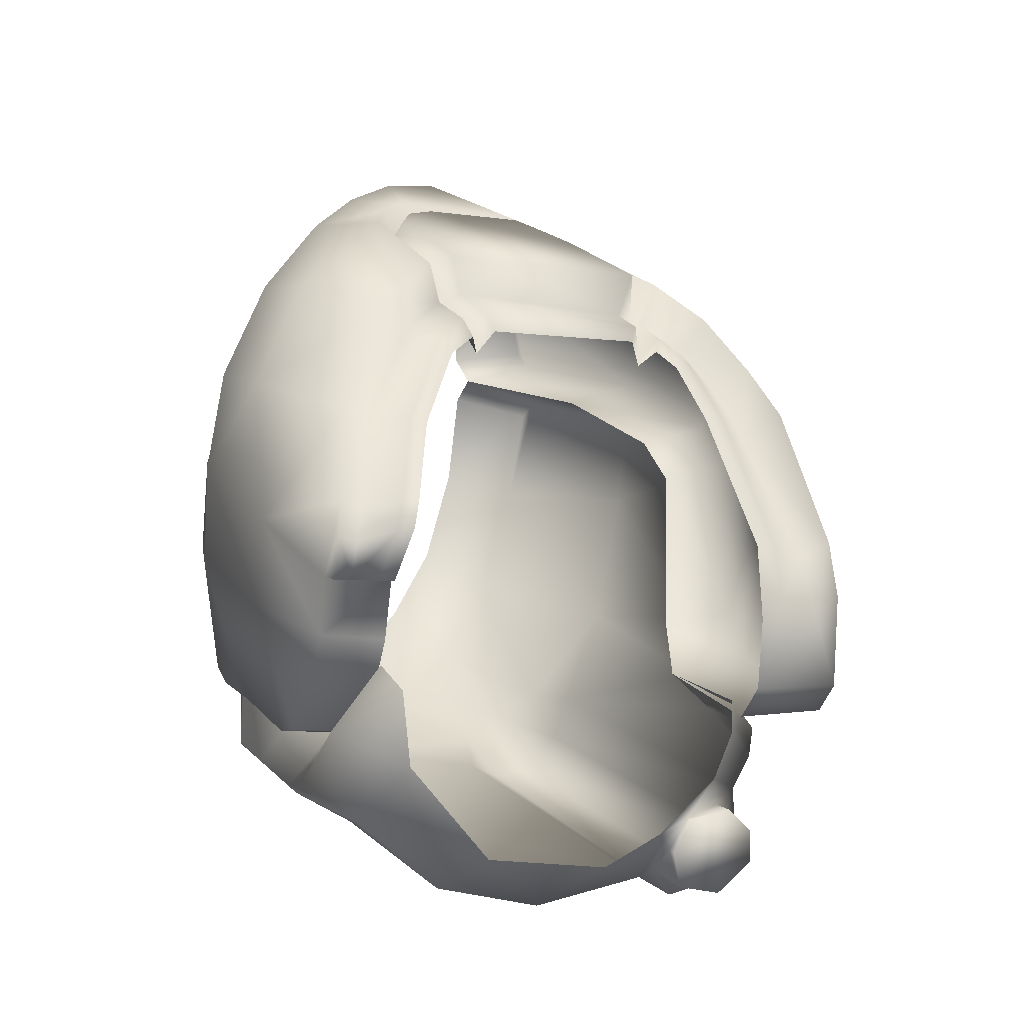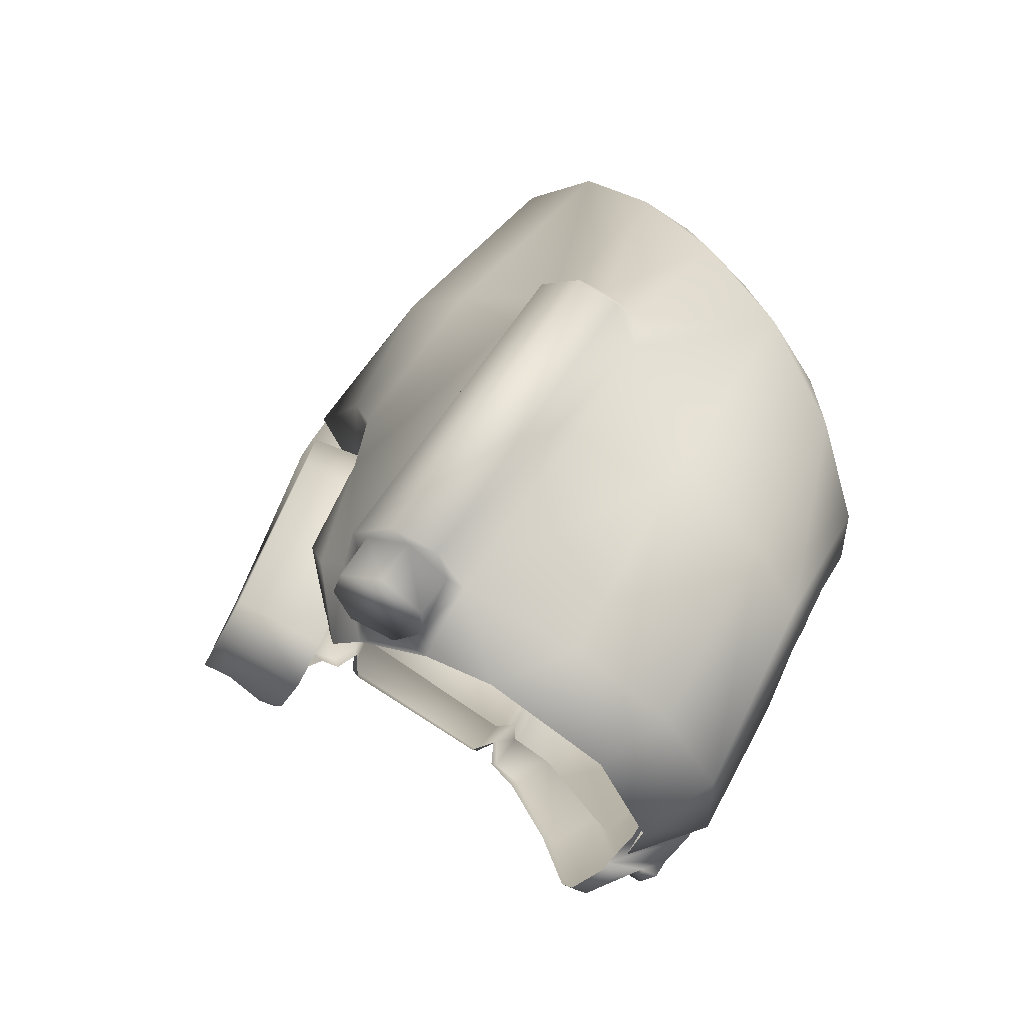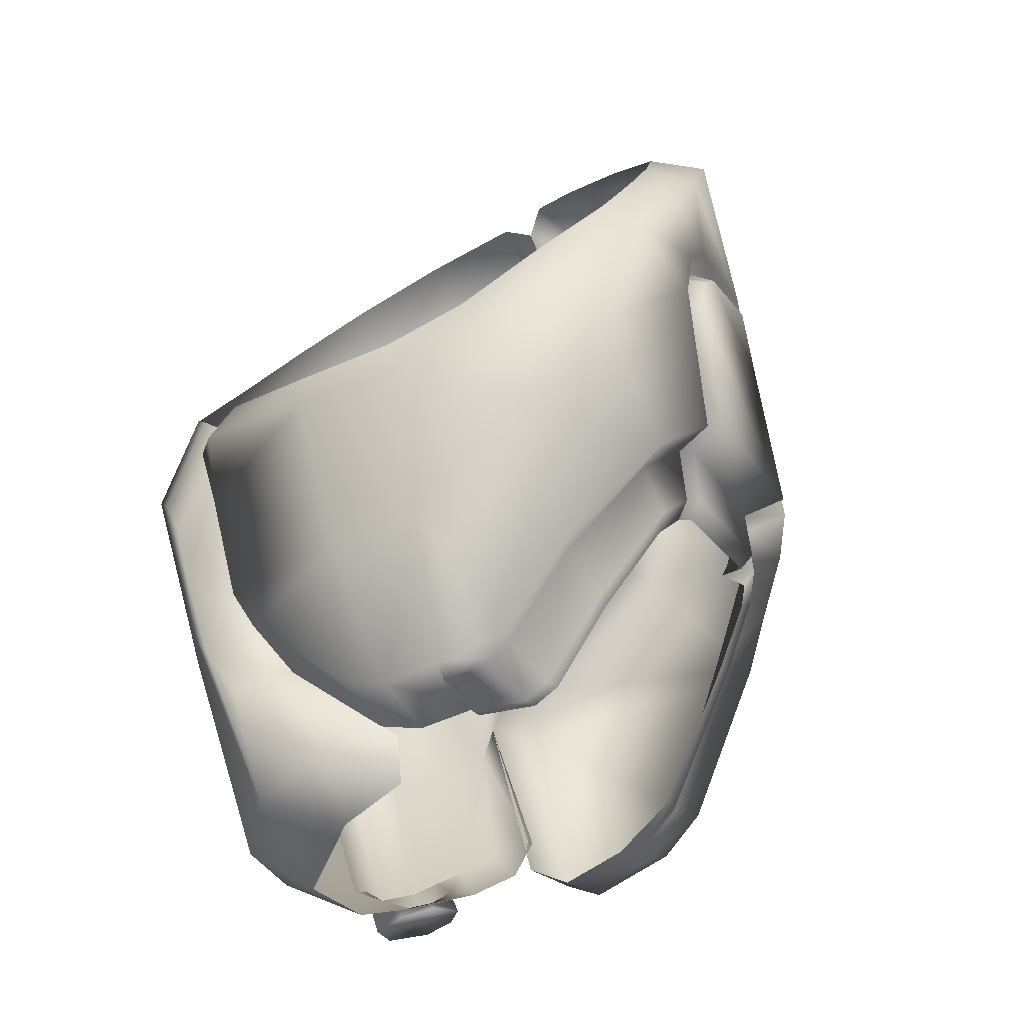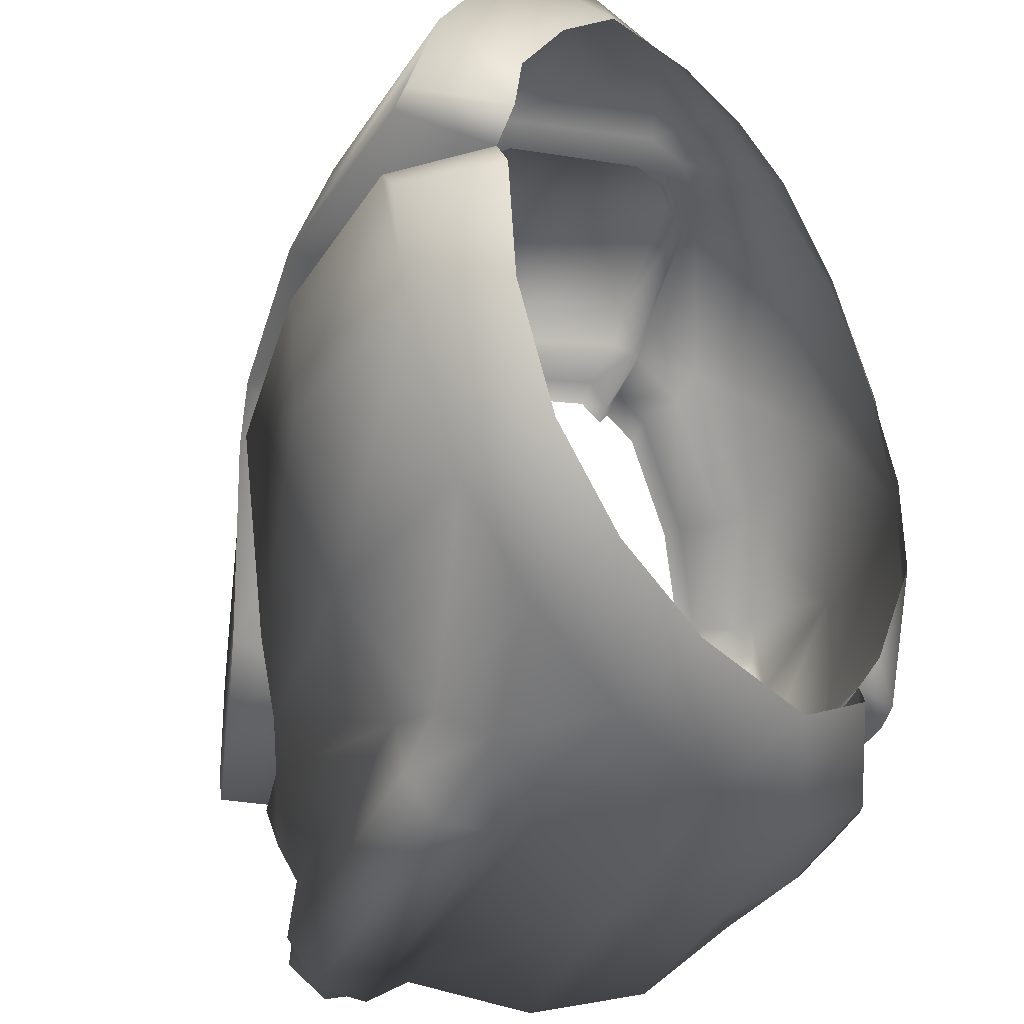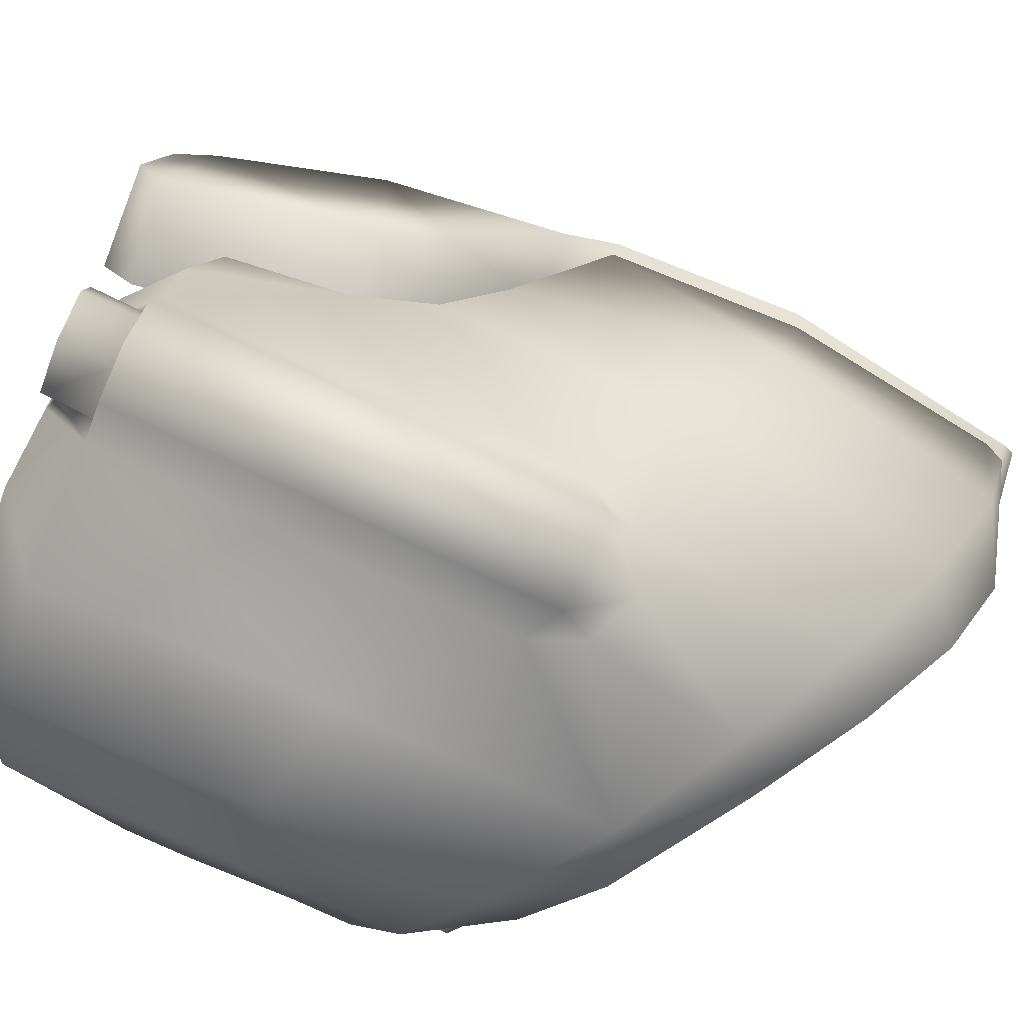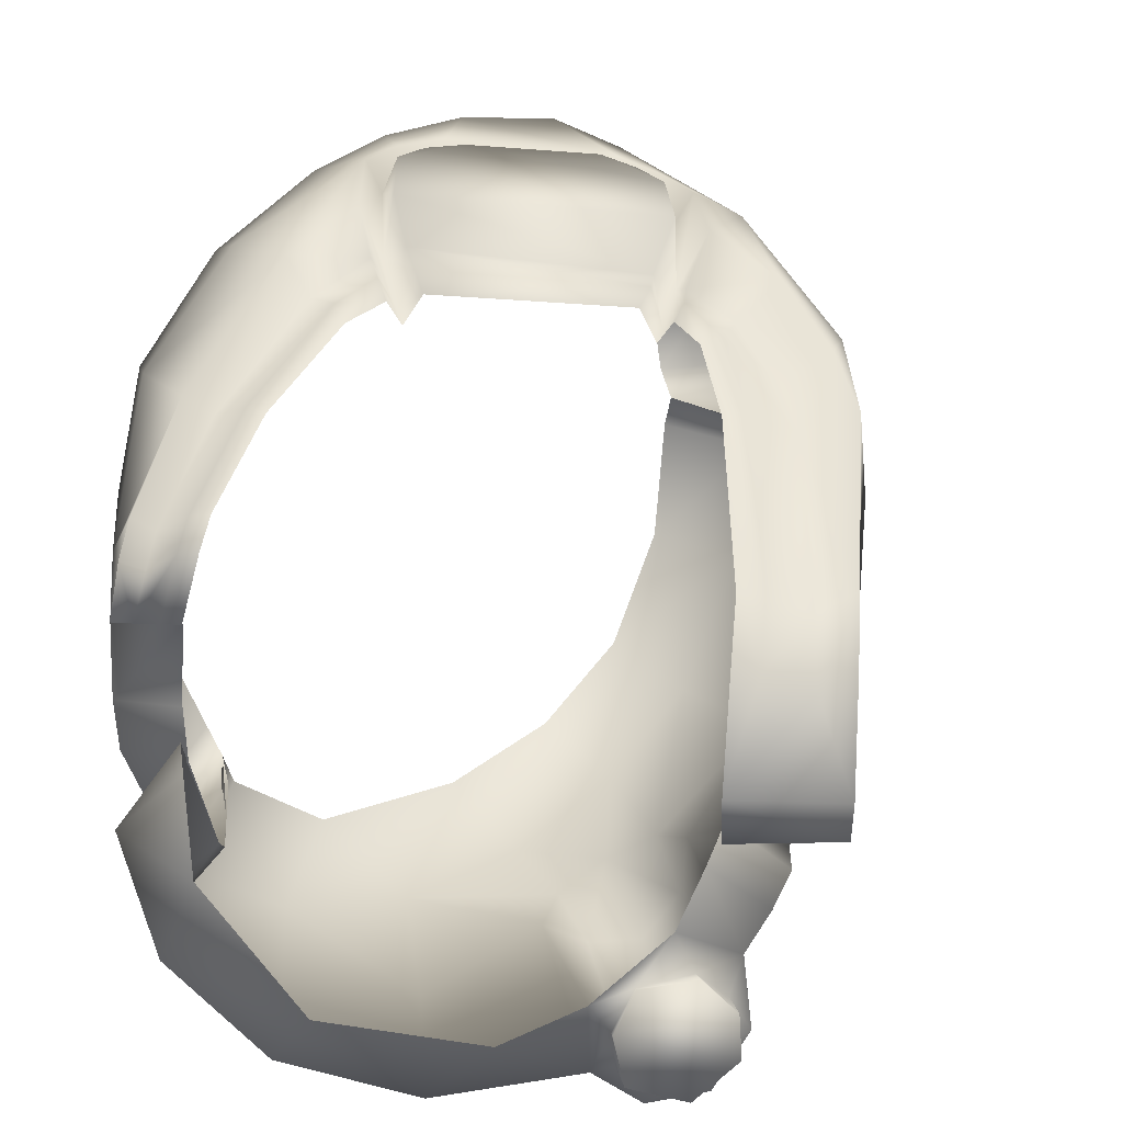
<metadata>
{"format":"obj","ext":"obj","renderer":"f3d","projection":"perspective","resolution":1024,"background":"white","views":[{"elev":-75.4,"azim":175.3,"up":"+Z"},{"elev":-35.1,"azim":-20.1,"up":"+Z"},{"elev":-47.2,"azim":120.4,"up":"+Z"},{"elev":-33.4,"azim":10.3,"up":"+Y"},{"elev":-75.2,"azim":-86.2,"up":"+Y"},{"elev":12.7,"azim":-157.3,"up":"+Y"}]}
</metadata>
<code>
o PA_T51_LArm:1
v -13.79 -3.709 57.69
v -14.55 -3.51 57.94
v -14.83 -5.406 56.81
v -13.91 -5.609 56.47
v -13.45 -3.307 58.12
v -14.32 -3.096 58.56
v -12.42 -3.178 60
v -13.35 -2.938 60.56
v -14.7 -5.777 53.38
v -13.97 -5.992 55.56
v -15.05 -5.848 56.06
v -15.77 -5.746 53.78
v -8.422 -6.605 55.75
v -9.367 -6.633 53.94
v -8.672 -6.797 54.25
v -8.07 -6.824 55.5
v -7.891 -6.582 56.59
v -7.699 -6.824 56.09
v -9.602 -6.406 53.41
v -9.969 -5.23 52.22
v -9.18 -5.246 52.34
v -8.867 -6.563 53.72
v -14.23 -2.232 55.28
v -14.94 -3.566 53.78
v -15.3 -3.762 54.03
v -14.56 -2.541 55.81
v -13.77 -1.631 55.84
v -14.2 -2.102 56.28
v -13.34 -1.342 55.97
v -13.66 -1.596 56.56
v -13.12 -1.305 56.56
v -9.93 -1.341 54.88
v -10.4 -1.315 54.44
v -10.67 -1.1 54.81
v -10.33 -0.9956 55.38
v -10.14 -2.908 52.03
v -10.13 -2.107 53.16
v -9.586 -2.295 53.53
v -9.609 -3.158 52.38
v -10.05 -4.66 52
v -10.07 -3.893 52
v -9.25 -4.703 52.12
v -14.37 -1.873 57.66
v -12.96 -1.736 60.38
v -11.3 -2 62.75
v -11.58 -3.041 62.97
v -10.55 -3.158 62.66
v -10.48 -2.582 62.59
v -8.633 -0.6475 59.09
v -8.234 -0.8882 58.25
v -8.445 -0.4634 57.88
v -8.883 -0.1425 58.69
v -9.742 -0.8096 61.19
v -9.109 -0.5991 60.03
v -9.375 -0.002855 59.62
v -9.984 -0.08821 60.75
v -7.496 -2.619 56.41
v -7.293 -3.596 55.97
v -7.348 -3.559 55.53
v -7.477 -2.297 55.81
v -7.809 -1.627 57.31
v -7.883 -1.201 56.72
v -7.273 -4.82 56.06
v -7.359 -4.973 55.69
v -7.641 -6.316 56.72
v -7.562 -6.637 56.19
v -10.77 -3.445 62.41
v -11.72 -3.207 62.84
v -10.46 -0.4512 61.53
v -12.47 -0.9922 60.03
v -10.98 -1.178 62.28
v -11.72 -3.207 62.84
v -11.58 -3.041 62.97
v -11.3 -2 62.75
v -8.312 -4.988 53.91
v -8.289 -3.752 53.81
v -9.672 -0.9429 54.84
v -8.43 -1.04 56.09
v -8.023 -2.199 54.94
v -9.305 -2.105 53.44
v -9.359 -0.249 57.25
v -10.17 -0.4981 55.44
v -9.375 -3.033 52.31
v -9.25 -3.949 52.12
v -10.16 -1.645 62
v -9.375 -3.918 51.91
v -9.391 -3.391 52.06
v -9.617 -3.469 52.16
v -10.12 -3.219 51.84
v -12.33 -0.6318 58.91
v -13.28 -0.7554 56.78
v -14.02 -1.186 56.78
v -13.01 -1.211 55.94
v -12.8 -1.175 56.53
v -10.6 -0.9009 55.59
v -10.95 -1.036 55.03
v -9.586 -3.924 51.97
v -9.93 -3.871 51.84
v -14.67 -1.795 56.44
v -15.11 -2.273 55.94
v -15.88 -5.309 53.53
v -14.82 -5.258 53.03
v -10.07 -3.893 52
v -9.719 -0.1277 58.41
v -11.34 -0.3276 59.28
v -12.95 -0.627 56.72
v -12.97 -1.336 56.72
v -12.16 -0.9375 58.81
v -12.12 -0.5039 58.59
v -9.891 -0.5151 58.41
v -10.06 -0.1558 58.19
v -11.3 -0.2708 58.88
v -11.23 -0.6685 59.16
v -10.45 -0.3931 55.66
v -9.711 -0.2157 57.28
v -9.516 -0.6011 57.31
v -10.35 -1.064 55.59
v -10.79 -1.438 55
v -11.1 -1.249 54.91
v -10.88 -1.561 54.91
v -10.82 -1.304 54.69
v -10.88 -1.561 54.91
v -10.79 -1.438 55
v -10.35 -1.064 55.59
v -9.516 -0.6011 57.31
v -9.891 -0.5151 58.41
v -11.23 -0.6685 59.16
v -12.16 -0.9375 58.81
v -12.97 -1.336 56.72
v -13.34 -1.342 55.97
v -13.12 -1.305 56.56
v -12.97 -1.336 56.72
v -12.97 -1.336 56.72
v -13.1 -1.644 56.03
v -12.97 -1.382 55.72
v -13.09 -1.732 55.88
v -13.1 -1.644 56.03
v -11.83 -0.4961 59.28
v -9.773 -0.1669 57.81
v -9.562 -0.5386 57.94
v -11.71 -0.8223 59.16
v -9.406 -0.1715 57.94
v -9.562 -0.5386 57.94
v -11.71 -0.8223 59.16
v -14.02 -2.254 55.16
v -14.7 -3.549 53.69
v -13.6 -1.688 55.69
v -10.34 -2.154 53.16
v -10.57 -1.473 54.31
v -10.34 -2.883 52.09
v -10.12 -3.869 51.91
v -10.31 -3.189 51.91
v -15.05 -4.191 53.34
v -14.8 -4.387 53.22
v -13.09 -1.732 55.88
v -13.31 -1.499 55.75
v -15.69 -3.555 54.16
v -15.82 -4.168 53.75
v -15.52 -4.344 53.53
v -11.7 -0.3999 58.91
v -11.88 -3.777 62.56
v -11.62 -5.305 62.38
v -11.74 -4.027 62.69
v -8.93 -7.586 54.06
v -8.867 -7.293 53.59
v -8.383 -7.391 54.62
v -13.08 -6.324 59.09
v -14.37 -6.32 56.59
v -12.66 -7.328 58
v -14.36 -5.684 57.31
v -13.3 -4.719 60.19
v -14.33 -3.773 58.47
v -11.27 -6.746 61.56
v -12.15 -7.488 58.44
v -10.76 -7.602 60.56
v -9.328 -8.461 58.06
v -8.391 -7.625 57.94
v -9.25 -7.531 59.5
v -8.562 -8.234 56.69
v -7.816 -6.98 56.97
v -12.22 -8.211 52.41
v -13.02 -7.504 52.16
v -11.53 -7.238 51.5
v -14.08 -7.047 52.88
v -14.49 -7 53.31
v -14.39 -6.531 53.03
v -14.76 -6.953 53.84
v -14.56 -6.512 55.69
v -14.59 -5.691 53.75
v -14.59 -5.977 53.28
v -14.95 -6.57 54.06
v -15.01 -6.297 54.44
v -10.62 -3.811 62.59
v -10.77 -3.445 62.41
v -7.984 -7.586 55.75
v -8.039 -7.367 55.22
v -7.891 -6.582 56.59
v -10.02 -4.992 52
v -9.477 -5.801 51.72
v -10.32 -5.121 51.5
v -10.32 -6.313 61.75
v -10.58 -5.102 62.41
v -9.867 -7.086 60.75
v -10.1 -8.195 59.38
v -8.891 -6.617 54.84
v -9.367 -6.633 53.94
v -9.602 -6.406 53.41
v -9.086 -6.941 52.91
v -9.922 -6.973 51.69
v -10.48 -6.043 51.34
v -13.97 -5.992 55.56
v -13.79 -3.709 57.69
v -13.91 -5.609 56.47
v -13.32 -3.553 60.5
v -12.42 -3.178 60
v -13.45 -3.307 58.12
v -10.92 -7.852 51.91
v -13.55 -8.008 53.09
v -11.31 -8.234 57.25
v -10.82 -8.422 55.28
v -9.664 -8.125 54.5
v -11.55 -7.832 58.44
v -11.22 -8.109 57.91
v -12.18 -8.492 57.94
v -11.66 -8.516 57.66
v -12.52 -8.008 58.16
v -14.85 -7.656 53.81
v -14 -8.32 53.31
v -14.55 -8.219 53.59
v -13.88 -7.465 52.78
v -14.08 -7.047 52.88
v -13.73 -7.168 52.59
v -14.66 -7.332 53.72
v -14.95 -7.27 53.19
v -14.99 -7.695 53.16
v -14.7 -7.758 53.72
v -14.59 -8.078 52.94
v -14.3 -8.141 53.47
v -14.05 -7.926 52.69
v -13.75 -7.957 53.22
v -13.88 -7.465 52.78
v -13.94 -7.453 52.69
v -14.08 -7.047 52.88
v -14.12 -7.039 52.81
v -14.63 -6.953 53.06
v -14.49 -7 53.31
v -14.66 -7.332 53.72
v -14.7 -7.758 53.72
v -14.3 -8.141 53.47
v -13.75 -7.957 53.22
v -14.39 -6.531 53.03
f 1 2 3
f 3 4 1
f 1 5 6
f 6 2 1
f 7 8 6
f 6 5 7
f 9 10 11
f 11 12 9
f 13 14 15
f 15 16 13
f 17 13 16
f 16 18 17
f 19 20 21
f 21 22 19
f 23 24 25
f 25 26 23
f 27 23 26
f 26 28 27
f 29 27 30
f 30 31 29
f 32 33 34
f 34 35 32
f 36 37 38
f 38 39 36
f 40 41 42
f 43 6 8
f 8 44 43
f 43 2 6
f 45 46 47
f 47 48 45
f 49 50 51
f 51 52 49
f 53 54 55
f 55 56 53
f 57 58 59
f 59 60 57
f 51 50 61
f 61 62 51
f 61 57 60
f 60 62 61
f 58 63 64
f 64 59 58
f 63 65 66
f 66 64 63
f 67 68 8
f 8 7 67
f 69 70 71
f 45 8 68
f 72 73 74
f 59 64 75
f 75 76 59
f 15 75 16
f 77 78 79
f 79 80 77
f 81 78 77
f 77 82 81
f 59 76 79
f 79 60 59
f 62 60 79
f 79 78 62
f 51 62 78
f 78 81 51
f 83 80 76
f 42 84 76
f 76 75 42
f 21 75 22
f 27 28 30
f 48 85 71
f 71 45 48
f 53 56 69
f 71 70 44
f 44 45 71
f 71 85 53
f 53 69 71
f 76 80 79
f 47 46 68
f 68 67 47
f 84 86 87
f 87 83 84
f 39 88 89
f 89 36 39
f 84 83 76
f 70 90 91
f 91 92 70
f 93 94 95
f 95 96 93
f 32 38 37
f 37 33 32
f 89 88 97
f 97 98 89
f 41 84 42
f 99 100 43
f 99 43 92
f 87 86 97
f 97 88 87
f 12 101 102
f 102 9 12
f 4 3 11
f 11 10 4
f 21 42 75
f 42 21 20
f 20 40 42
f 66 17 18
f 66 65 17
f 86 84 97
f 97 84 103
f 22 75 15
f 22 15 14
f 14 19 22
f 55 52 104
f 55 54 49
f 49 52 55
f 56 55 105
f 56 105 69
f 106 94 107
f 108 109 106
f 106 107 108
f 110 111 112
f 112 113 110
f 114 115 116
f 116 117 114
f 114 117 95
f 96 95 117
f 117 118 96
f 119 96 118
f 118 120 119
f 121 122 123
f 123 34 121
f 35 34 123
f 123 124 35
f 82 35 124
f 125 81 82
f 82 124 125
f 104 126 127
f 127 105 104
f 90 128 129
f 129 91 90
f 91 129 31
f 130 131 132
f 133 134 29
f 135 136 137
f 137 93 135
f 94 93 137
f 137 107 94
f 70 138 90
f 69 105 138
f 139 111 140
f 112 141 113
f 141 109 108
f 116 115 140
f 126 104 142
f 142 143 126
f 128 90 138
f 138 144 128
f 138 105 127
f 127 144 138
f 106 109 115
f 115 114 106
f 51 81 142
f 81 125 143
f 143 142 81
f 24 23 145
f 145 146 24
f 23 27 147
f 147 145 23
f 33 37 148
f 148 149 33
f 37 36 150
f 150 148 37
f 89 98 151
f 151 152 89
f 153 24 146
f 146 154 153
f 93 96 119
f 119 135 93
f 36 89 152
f 152 150 36
f 29 134 155
f 155 156 29
f 147 27 29
f 29 156 147
f 121 34 33
f 33 149 121
f 11 100 157
f 11 157 12
f 157 158 101
f 101 12 157
f 70 92 43
f 43 44 70
f 100 3 2
f 2 43 100
f 52 142 104
f 52 51 142
f 66 18 16
f 16 64 66
f 87 88 39
f 39 83 87
f 39 38 80
f 80 83 39
f 38 32 77
f 77 80 38
f 30 28 99
f 99 92 30
f 99 28 26
f 26 100 99
f 26 25 157
f 157 100 26
f 31 30 92
f 92 91 31
f 114 95 94
f 94 106 114
f 77 32 35
f 35 82 77
f 153 159 25
f 25 24 153
f 159 158 157
f 157 25 159
f 159 101 158
f 97 103 151
f 151 98 97
f 102 153 154
f 159 153 102
f 102 101 159
f 64 16 75
f 105 55 104
f 100 11 3
f 139 115 111
f 112 109 160
f 138 70 69
f 8 45 44
f 109 141 160
f 141 112 160
f 140 111 110
f 140 115 139
f 161 162 163
f 164 165 166
f 167 168 169
f 170 167 171
f 171 172 170
f 173 167 174
f 174 175 173
f 167 173 162
f 162 171 167
f 176 177 178
f 179 180 177
f 181 182 183
f 184 185 186
f 187 169 188
f 167 170 168
f 189 190 191
f 191 192 189
f 161 163 193
f 193 194 161
f 164 166 195
f 180 195 196
f 196 197 180
f 198 199 200
f 162 173 201
f 201 202 162
f 201 173 175
f 175 203 201
f 203 175 204
f 204 178 203
f 179 195 180
f 197 196 166
f 166 205 197
f 166 165 206
f 206 205 166
f 207 208 199
f 199 198 207
f 209 183 210
f 187 191 190
f 190 186 187
f 189 192 188
f 188 211 189
f 170 172 212
f 212 213 170
f 172 214 215
f 215 216 172
f 215 214 161
f 161 194 215
f 163 162 202
f 202 193 163
f 172 216 212
f 188 168 213
f 213 211 188
f 176 178 204
f 179 177 176
f 217 183 209
f 181 183 217
f 218 182 181
f 187 186 185
f 219 218 220
f 220 181 217
f 217 221 220
f 220 221 179
f 179 176 220
f 164 195 179
f 179 221 164
f 221 217 209
f 209 164 221
f 165 208 207
f 207 206 165
f 164 209 165
f 175 174 222
f 219 176 223
f 222 224 225
f 222 226 224
f 187 227 226
f 226 169 187
f 219 225 228
f 228 218 219
f 229 228 225
f 225 224 229
f 227 229 224
f 224 226 227
f 223 225 219
f 174 169 226
f 174 226 222
f 225 223 222
f 230 231 232
f 233 234 235
f 235 236 233
f 236 235 237
f 237 238 236
f 238 237 239
f 239 240 238
f 241 240 239
f 239 242 241
f 243 241 242
f 242 244 243
f 245 246 243
f 243 244 245
f 247 227 187
f 248 249 229
f 229 227 248
f 249 228 229
f 250 228 249
f 218 232 182
f 230 218 250
f 170 213 168
f 172 171 214
f 208 209 199
f 199 209 210
f 210 200 199
f 245 244 242
f 227 247 248
f 228 250 218
f 232 231 251
f 222 223 204
f 204 175 222
f 176 219 220
f 223 176 204
f 235 239 237
f 235 234 242
f 242 239 235
f 245 242 234
f 233 246 234
f 234 246 245
f 162 161 171
f 161 214 171
f 187 185 247
f 174 167 169
f 165 209 208
f 195 166 196
f 218 230 232
f 191 188 192
f 220 218 181
f 187 188 191
f 188 169 168
f 111 115 109
f 109 112 111

</code>
